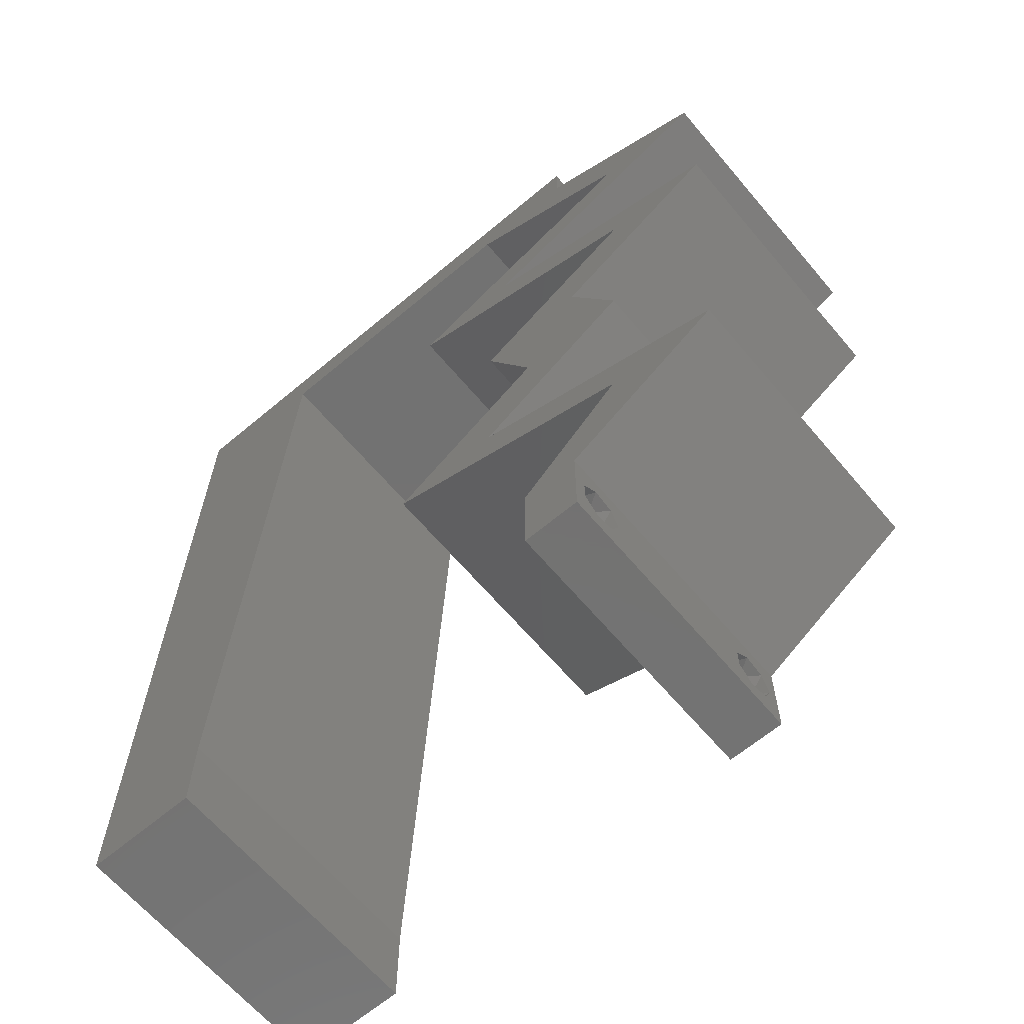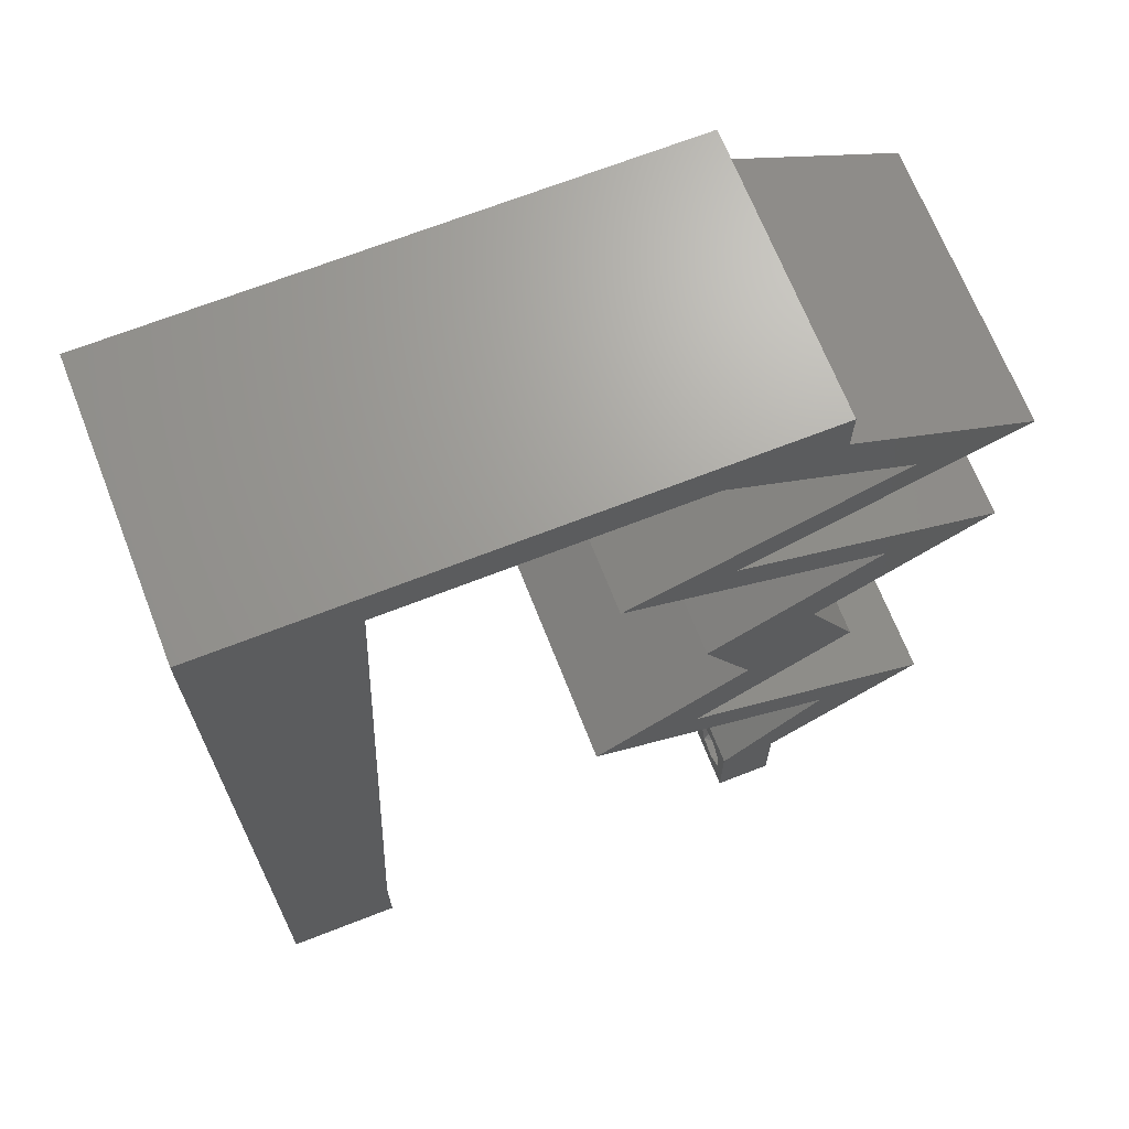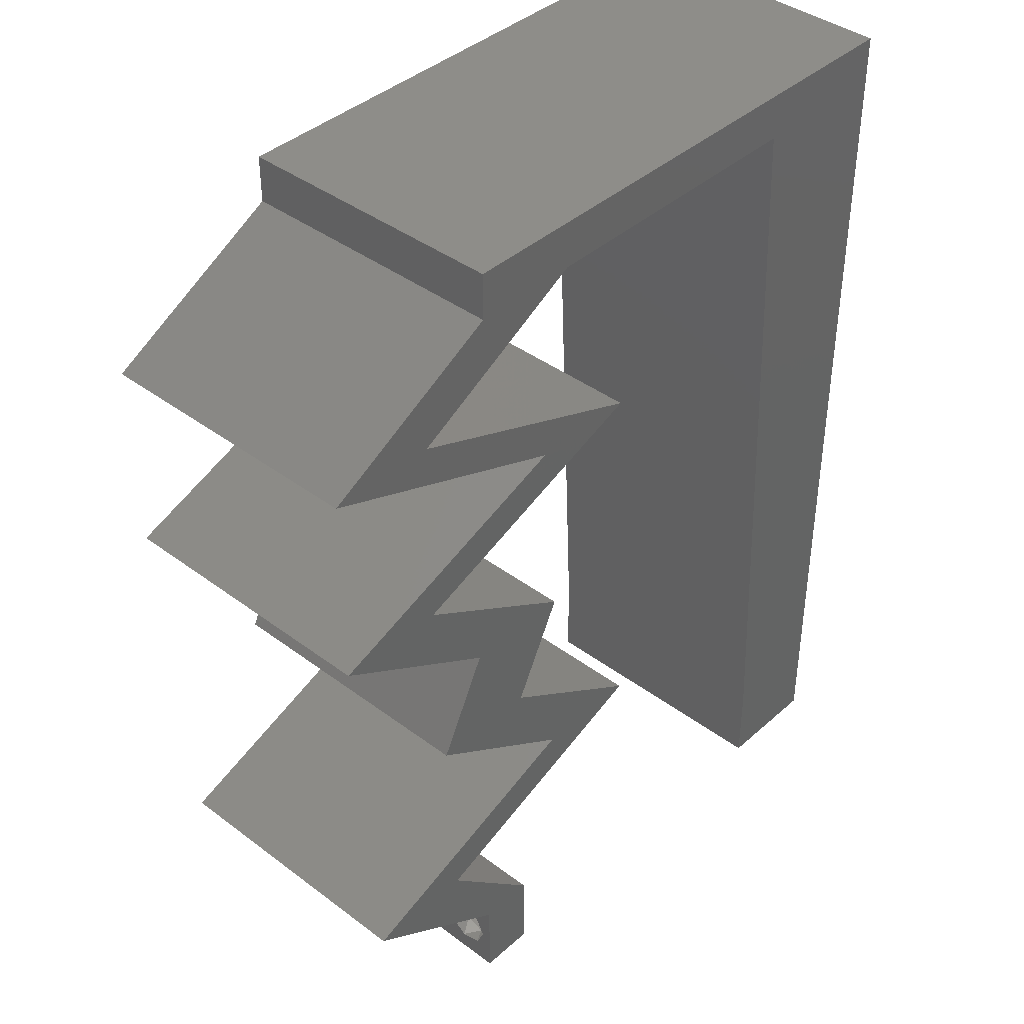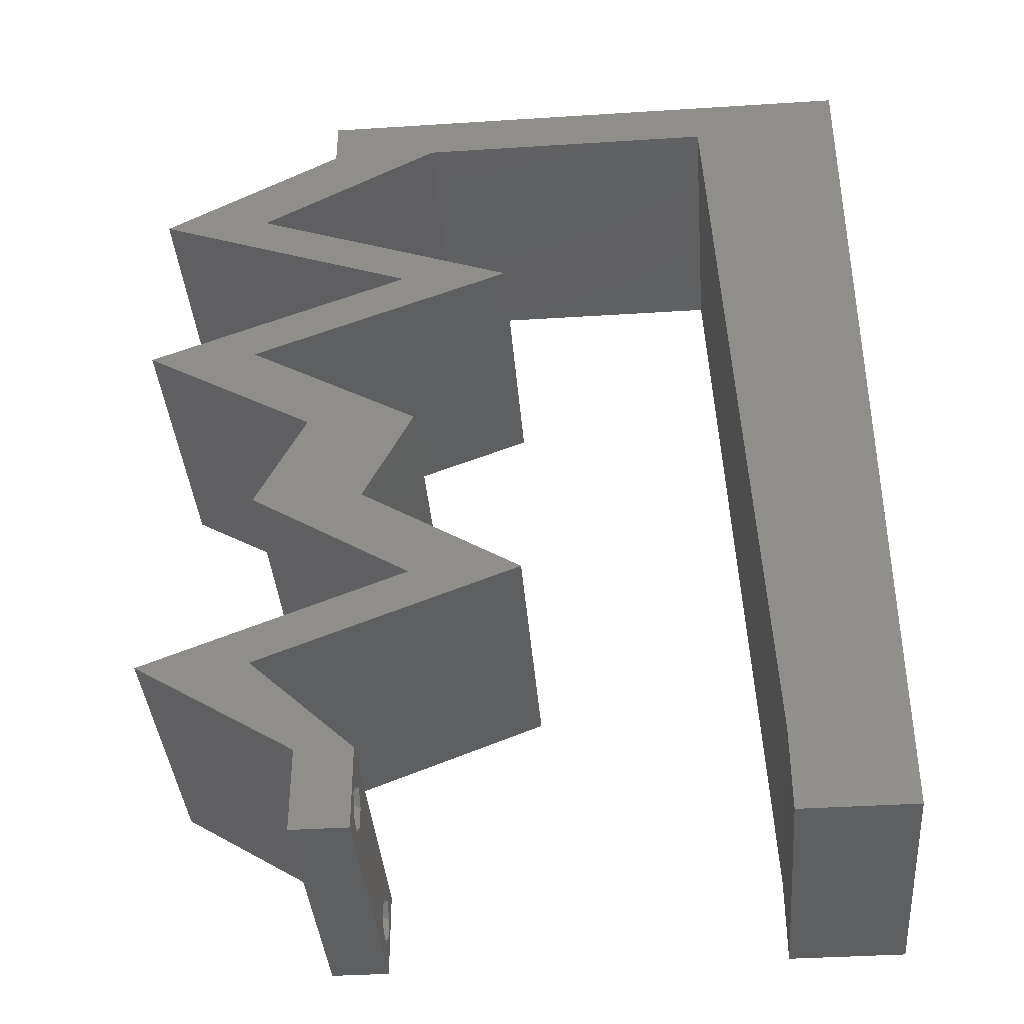
<metadata>
{"format":"stl","ext":"stl","renderer":"f3d","projection":"perspective","resolution":1024,"background":"white","views":[{"elev":-64.6,"azim":40.2,"up":"+Y"},{"elev":68.4,"azim":-21.4,"up":"+Y"},{"elev":40.3,"azim":132.6,"up":"+Y"},{"elev":-38.8,"azim":-175.4,"up":"+Y"}]}
</metadata>
<code>
# stl→obj: 291 verts, 586 faces
v 0.04 0 0.01
v 0.04 -0.006 0.01
v 0.04 -0.003738 0.003932
v 0.04 -0.003 0.0159
v 0.04 -0.004657 0.002778
v 0.04 -0.006 0
v 0.04 -0.004329 0.00134
v 0.04 0 0
v 0.04 -0.001343 0.002778
v 0.04 -0.001671 0.00134
v 0.04 -0.003 0.0007
v 0.04 -0.006 0.02
v 0.04 -0.004657 0.01798
v 0.04 -0.003738 0.01913
v 0.04 -0.002262 0.01913
v 0.04 -0.001343 0.01798
v 0.04 0 0.02
v 0.04 -0.004329 0.01654
v 0.04 -0.001671 0.01654
v 0.04 -0.002262 0.003932
v 0.036 -0.006 0.01
v 0.036 0 0.01
v 0.036 -0.003738 0.003932
v 0.036 -0.003 0.0159
v 0.036 -0.004329 0.00134
v 0.036 -0.006 0
v 0.036 -0.004657 0.002778
v 0.036 -0.001343 0.002778
v 0.036 0 0
v 0.036 -0.001671 0.00134
v 0.036 -0.003 0.0007
v 0.036 -0.003738 0.01913
v 0.036 -0.004657 0.01798
v 0.036 -0.006 0.02
v 0.036 0 0.02
v 0.036 -0.001343 0.01798
v 0.036 -0.002262 0.01913
v 0.036 -0.004329 0.01654
v 0.036 -0.001671 0.01654
v 0.036 -0.002262 0.003932
v 0.04069 0.02831 0.02
v 0.03289 0.02831 0.02
v 0.04033 0.02371 0.02
v 0.01022 0.0453 0.02
v 0.01077 0.05662 0.02
v 0.006197 0.05398 0.02
v 0 -0.006 0.02
v 0.008 -0.006 0.02
v 0.004 -0.003 0.02
v 0.008 0 0.02
v 0 0 0.02
v 0 0.024 0.02
v 0 0.012 0.02
v 0.004713 0.01719 0.02
v 0.009662 0.03397 0.02
v 0 0.036 0.02
v 0 0.048 0.02
v 0.008554 0.01132 0.02
v 0.009108 0.02265 0.02
v 0.004138 0.005831 0.02
v 0 0.06 0.02
v 0.01 0.06 0.02
v 0.03856 0.01769 0.02
v 0.04423 0.02123 0.02
v 0.005323 0.02851 0.02
v 0.03901 0.03185 0.02
v 0.04291 0.03185 0.02
v 0.03643 0.02123 0.02
v 0.03466 0.01769 0.02
v 0.04681 0.03185 0.02
v 0.04512 0.03539 0.02
v 0.03076 0.01769 0.02
v 0.03288 0.01416 0.02
v 0.038 -0.003 0.02
v 0.0322 0.05662 0.02
v 0.04 0.05662 0.02
v 0.04 0.06 0.02
v 0.03 0.06 0.02
v 0.03871 0.05308 0.02
v 0.04651 0.05308 0.02
v 0.04523 0.04954 0.02
v 0.05303 0.04954 0.02
v 0.04357 0.04601 0.02
v 0.02631 0.04247 0.02
v 0.03572 0.03893 0.02
v 0.03411 0.04247 0.02
v 0.03577 0.04601 0.02
v 0.04352 0.03893 0.02
v 0.05293 0.03539 0.02
v 0.02508 0.01416 0.02
v 0.03426 0.01062 0.02
v 0.04206 0.01062 0.02
v 0.04344 0.007078 0.02
v 0.05124 0.007078 0.02
v 0.04562 0.003539 0.02
v 0.02148 0.05662 0.02
v 0.02 0.06 0.02
v 0 -0.006 0.01
v 0 -0.003 0.015
v 0 0 0.01
v 0 -0.006 0
v 0 -0.003 0.005
v 0 0 0
v 0.004 -0.006 0.015
v 0.008 -0.006 0.01
v 0.004 -0.006 0.005
v 0.008 -0.006 0
v 0 0.009 0.0114
v 0 0.06 0
v 0 0.051 0.0086
v 0 0.06 0.01
v 0 0.048 0
v 0 0.0415 0.009767
v 0 0.03 0.01
v 0 0.036 0
v 0 0.0185 0.01023
v 0 0.024 0
v 0 0.012 0
v 0 0.005337 0.005128
v 0 0.05466 0.01487
v 0.04069 0.02831 0
v 0.04033 0.02371 0
v 0.03289 0.02831 0
v 0.01022 0.0453 0
v 0.006197 0.05398 0
v 0.01077 0.05662 0
v 0.004 -0.003 0
v 0.008 0 0
v 0.004713 0.01719 0
v 0.009662 0.03397 0
v 0.008554 0.01132 0
v 0.009108 0.02265 0
v 0.004138 0.005831 0
v 0.01 0.06 0
v 0.03856 0.01769 0
v 0.04423 0.02123 0
v 0.005323 0.02851 0
v 0.03901 0.03185 0
v 0.04291 0.03185 0
v 0.03466 0.01769 0
v 0.03643 0.02123 0
v 0.04681 0.03185 0
v 0.04512 0.03539 0
v 0.03076 0.01769 0
v 0.03288 0.01416 0
v 0.038 -0.003 0
v 0.0322 0.05662 0
v 0.04 0.06 0
v 0.04 0.05662 0
v 0.03 0.06 0
v 0.03871 0.05308 0
v 0.04651 0.05308 0
v 0.04523 0.04954 0
v 0.05303 0.04954 0
v 0.04357 0.04601 0
v 0.02631 0.04247 0
v 0.03411 0.04247 0
v 0.03572 0.03893 0
v 0.03577 0.04601 0
v 0.04352 0.03893 0
v 0.05293 0.03539 0
v 0.03426 0.01062 0
v 0.02508 0.01416 0
v 0.04206 0.01062 0
v 0.04344 0.007078 0
v 0.05124 0.007078 0
v 0.04562 0.003539 0
v 0.02148 0.05662 0
v 0.02 0.06 0
v 0.008 0 0.01
v 0.008 -0.003 0.015
v 0.008 -0.003 0.005
v 0.015 0.06 0.01134
v 0.025 0.06 0.008977
v 0.006575 0.06 0.007337
v 0.03344 0.06 0.01273
v 0.04 0.06 0.01
v 0.03407 0.06 0.005945
v 0.005798 0.06 0.01422
v 0.04 0.05662 0.01
v 0.04638 0.05316 0.007463
v 0.05303 0.04954 0.01
v 0.04398 0.05446 0.01459
v 0.04847 0.05202 0.01468
v 0.04085 0.04499 0.007014
v 0.04591 0.04688 0.01242
v 0.03411 0.04247 0.01
v 0.04778 0.04758 0.005559
v 0.03965 0.04454 0.0141
v 0.04622 0.03791 0.007027
v 0.04118 0.03981 0.01246
v 0.05293 0.03539 0.01
v 0.03936 0.04049 0.005591
v 0.0474 0.03747 0.01411
v 0.04497 0.03078 0.004816
v 0.04069 0.02831 0.01
v 0.04888 0.03305 0.004903
v 0.04864 0.03291 0.01475
v 0.04473 0.03065 0.0147
v 0.04677 0.03183 0.009701
v 0.04246 0.02477 0.015
v 0.04423 0.02123 0.01
v 0.04246 0.02477 0.005
v 0.04026 0.01876 0.015
v 0.03288 0.01416 0.01
v 0.03663 0.01649 0.015
v 0.04026 0.01876 0.005
v 0.03663 0.01649 0.005
v 0.03848 0.01765 0.01
v 0.03958 0.01157 0.01296
v 0.04424 0.009776 0.00754
v 0.05124 0.007078 0.01
v 0.03795 0.0122 0.005499
v 0.04581 0.009171 0.01415
v 0.03972 0.003539 0.005
v 0.03972 0.003539 0.015
v 0.04344 0.007078 0.01
v 0.03674 0.00966 0.01296
v 0.03208 0.01146 0.00754
v 0.02508 0.01416 0.01
v 0.03838 0.00903 0.005499
v 0.03051 0.01206 0.01415
v 0.02906 0.01663 0.015
v 0.03643 0.02123 0.01
v 0.03269 0.0189 0.015
v 0.03246 0.01876 0.005
v 0.02883 0.01649 0.005
v 0.03076 0.01769 0.01
v 0.03289 0.02831 0.01
v 0.03466 0.02477 0.015
v 0.03466 0.02477 0.005
v 0.04083 0.03291 0.004816
v 0.04512 0.03539 0.01
v 0.03692 0.03064 0.004903
v 0.04084 0.03291 0.01475
v 0.03693 0.03065 0.0147
v 0.03897 0.03183 0.009701
v 0.03301 0.03994 0.007027
v 0.03806 0.03805 0.01246
v 0.02631 0.04247 0.01
v 0.03987 0.03737 0.005591
v 0.03183 0.04039 0.01411
v 0.03848 0.04702 0.007014
v 0.03342 0.04513 0.01242
v 0.04523 0.04954 0.01
v 0.03156 0.04443 0.005559
v 0.03968 0.04747 0.0141
v 0.03885 0.05301 0.007463
v 0.0322 0.05662 0.01
v 0.04124 0.05171 0.01459
v 0.03676 0.05415 0.01468
v 0.01077 0.05662 0.01
v 0.01898 0.05662 0.01195
v 0.0248 0.05662 0.00729
v 0.01613 0.05662 0.005
v 0.026 0.05662 0.01395
v 0.01035 0.04811 0.008236
v 0.008416 0.008513 0.008236
v 0.009916 0.03916 0.009677
v 0.008854 0.01746 0.009677
v 0.009385 0.02831 0.009892
v 0.008268 0.005472 0.015
v 0.0385 -0.002262 0.01607
v 0.0375 -0.003738 0.01607
v 0.03712 -0.002262 0.01607
v 0.03888 -0.003738 0.01607
v 0.03727 -0.003 0.0193
v 0.03873 -0.001671 0.01866
v 0.03875 -0.003 0.0193
v 0.03727 -0.001343 0.01722
v 0.03875 -0.001343 0.01722
v 0.03725 -0.001671 0.01866
v 0.03798 -0.004322 0.01867
v 0.03873 -0.004657 0.01722
v 0.03725 -0.004657 0.01722
v 0.03685 -0.004329 0.01866
v 0.03914 -0.004332 0.01866
v 0.038 -0.003744 0.0008712
v 0.03727 -0.002262 0.0008684
v 0.03871 -0.002229 0.0008847
v 0.03914 -0.003734 0.0008667
v 0.03873 -0.003 0.0041
v 0.03727 -0.001671 0.00346
v 0.03875 -0.001671 0.00346
v 0.03727 -0.004329 0.00346
v 0.03875 -0.004329 0.00346
v 0.03725 -0.003 0.0041
v 0.03873 -0.001343 0.002022
v 0.03725 -0.001343 0.002022
v 0.03739 -0.004655 0.002013
v 0.03882 -0.004657 0.002022
f 1 2 3
f 1 4 2
f 5 6 7
f 8 9 10
f 8 10 11
f 7 6 11
f 12 13 14
f 15 16 17
f 14 17 12
f 15 17 14
f 12 18 13
f 6 8 11
f 5 2 6
f 17 19 1
f 16 19 17
f 2 18 12
f 1 9 8
f 1 19 4
f 4 18 2
f 20 1 3
f 20 9 1
f 3 2 5
f 21 22 23
f 24 22 21
f 25 26 27
f 28 29 30
f 30 29 31
f 31 26 25
f 32 33 34
f 35 36 37
f 34 35 32
f 34 33 38
f 32 35 37
f 35 39 36
f 29 26 31
f 28 22 29
f 34 38 21
f 22 39 35
f 26 21 27
f 21 38 24
f 24 39 22
f 27 21 23
f 23 22 40
f 40 22 28
f 41 42 43
f 44 45 46
f 47 48 49
f 50 51 49
f 52 53 54
f 55 44 56
f 44 57 56
f 58 59 54
f 51 50 60
f 61 57 46
f 45 62 46
f 63 64 43
f 62 61 46
f 56 52 65
f 59 55 65
f 66 41 67
f 57 44 46
f 63 68 69
f 70 71 67
f 58 53 60
f 72 73 69
f 59 52 54
f 55 56 65
f 51 47 49
f 48 50 49
f 34 12 74
f 53 58 54
f 52 59 65
f 17 35 74
f 53 51 60
f 64 41 43
f 41 70 67
f 73 63 69
f 12 17 74
f 35 34 74
f 68 72 69
f 71 66 67
f 50 58 60
f 75 76 77
f 78 75 77
f 75 79 76
f 76 79 80
f 81 82 80
f 82 81 83
f 84 85 86
f 87 84 86
f 87 86 83
f 85 88 86
f 71 89 88
f 89 71 70
f 66 42 41
f 73 90 91
f 90 73 72
f 91 92 73
f 93 94 92
f 94 93 95
f 93 35 17
f 93 17 95
f 93 92 91
f 42 68 43
f 68 63 43
f 88 85 71
f 79 81 80
f 83 81 87
f 96 75 78
f 45 97 62
f 45 96 97
f 97 96 78
f 98 99 100
f 51 99 47
f 101 102 103
f 100 102 98
f 47 99 98
f 100 99 51
f 98 102 101
f 103 102 100
f 48 104 105
f 98 104 47
f 101 106 98
f 105 106 107
f 47 104 48
f 105 104 98
f 107 106 101
f 98 106 105
f 51 108 100
f 109 110 111
f 112 110 109
f 53 108 51
f 113 114 56
f 115 114 113
f 115 113 112
f 116 114 117
f 56 114 52
f 117 114 115
f 52 116 53
f 57 113 56
f 118 116 117
f 52 114 116
f 103 119 118
f 61 120 57
f 57 110 113
f 118 108 116
f 118 119 108
f 57 120 110
f 116 108 53
f 113 110 112
f 111 120 61
f 100 119 103
f 108 119 100
f 110 120 111
f 121 122 123
f 124 125 126
f 101 127 107
f 128 127 103
f 117 129 118
f 130 115 124
f 124 115 112
f 131 129 132
f 103 133 128
f 109 125 112
f 126 125 134
f 135 122 136
f 134 125 109
f 115 137 117
f 132 137 130
f 138 139 121
f 112 125 124
f 135 140 141
f 142 139 143
f 131 133 118
f 144 140 145
f 132 129 117
f 130 137 115
f 103 127 101
f 107 127 128
f 26 146 6
f 118 129 131
f 117 137 132
f 8 146 29
f 118 133 103
f 136 122 121
f 121 139 142
f 145 140 135
f 6 146 8
f 29 146 26
f 141 140 144
f 143 139 138
f 128 133 131
f 147 148 149
f 147 150 148
f 147 149 151
f 149 152 151
f 153 152 154
f 154 155 153
f 156 157 158
f 159 157 156
f 159 155 157
f 158 157 160
f 143 160 161
f 161 142 143
f 138 121 123
f 145 162 163
f 144 145 163
f 162 145 164
f 165 164 166
f 166 167 165
f 165 8 29
f 165 167 8
f 165 162 164
f 123 122 141
f 141 122 135
f 160 143 158
f 151 152 153
f 155 159 153
f 168 150 147
f 134 169 126
f 126 169 168
f 169 150 168
f 170 171 105
f 48 171 50
f 128 172 107
f 105 172 170
f 50 171 170
f 105 171 48
f 107 172 105
f 170 172 128
f 134 173 169
f 78 174 97
f 173 174 169
f 97 174 173
f 134 175 173
f 78 176 174
f 169 174 150
f 97 173 62
f 109 175 134
f 111 175 109
f 77 176 78
f 177 176 77
f 174 178 150
f 173 179 62
f 176 178 174
f 175 179 173
f 150 178 148
f 148 178 177
f 61 179 111
f 62 179 61
f 111 179 175
f 177 178 176
f 177 77 76
f 180 177 76
f 149 148 177
f 149 177 180
f 149 181 152
f 152 181 154
f 180 181 149
f 154 181 182
f 76 183 180
f 182 184 82
f 82 184 80
f 80 183 76
f 181 183 184
f 184 183 80
f 180 183 181
f 182 181 184
f 155 185 157
f 82 186 182
f 83 186 82
f 157 185 187
f 154 188 155
f 182 188 154
f 86 189 83
f 187 189 86
f 155 188 185
f 189 186 83
f 185 188 186
f 189 185 186
f 186 188 182
f 187 185 189
f 160 190 161
f 86 191 187
f 88 191 86
f 161 190 192
f 157 193 160
f 187 193 157
f 89 194 88
f 192 194 89
f 160 193 190
f 194 191 88
f 190 193 191
f 194 190 191
f 191 193 187
f 192 190 194
f 121 195 196
f 192 197 161
f 89 198 192
f 196 199 41
f 70 198 89
f 41 199 70
f 161 197 142
f 142 195 121
f 70 199 198
f 199 200 198
f 142 197 195
f 198 200 192
f 196 200 199
f 195 197 200
f 196 195 200
f 200 197 192
f 41 201 196
f 202 201 64
f 136 203 202
f 196 203 121
f 64 201 41
f 196 201 202
f 121 203 136
f 202 203 196
f 64 204 202
f 205 206 73
f 202 207 136
f 145 208 205
f 73 206 63
f 63 204 64
f 136 207 135
f 135 208 145
f 207 208 135
f 63 206 204
f 207 209 208
f 206 209 204
f 204 209 202
f 205 209 206
f 202 209 207
f 208 209 205
f 73 210 205
f 164 211 166
f 166 211 212
f 92 210 73
f 205 213 145
f 212 214 94
f 145 213 164
f 94 214 92
f 210 213 205
f 212 211 214
f 211 213 210
f 164 213 211
f 211 210 214
f 214 210 92
f 1 212 95
f 167 212 1
f 212 94 95
f 95 17 1
f 167 166 212
f 1 8 167
f 2 12 34
f 21 2 34
f 26 6 2
f 26 2 21
f 29 215 165
f 93 216 35
f 35 216 22
f 217 216 93
f 216 215 22
f 217 215 216
f 22 215 29
f 165 215 217
f 93 218 217
f 162 219 163
f 163 219 220
f 91 218 93
f 217 221 165
f 220 222 90
f 165 221 162
f 90 222 91
f 218 221 217
f 220 219 222
f 219 221 218
f 162 221 219
f 219 218 222
f 222 218 91
f 90 223 220
f 224 225 68
f 141 226 224
f 220 227 163
f 68 225 72
f 72 223 90
f 144 226 141
f 163 227 144
f 72 225 223
f 144 227 226
f 227 228 226
f 225 228 223
f 224 228 225
f 223 228 220
f 220 228 227
f 226 228 224
f 229 230 42
f 68 230 224
f 224 231 141
f 123 231 229
f 224 230 229
f 42 230 68
f 141 231 123
f 229 231 224
f 143 232 233
f 229 234 123
f 233 235 71
f 42 236 229
f 71 235 66
f 66 236 42
f 138 232 143
f 123 234 138
f 235 236 66
f 235 237 236
f 138 234 232
f 233 237 235
f 236 237 229
f 232 234 237
f 233 232 237
f 237 234 229
f 158 238 156
f 71 239 233
f 85 239 71
f 156 238 240
f 143 241 158
f 233 241 143
f 84 242 85
f 240 242 84
f 158 241 238
f 242 239 85
f 238 241 239
f 242 238 239
f 239 241 233
f 240 238 242
f 159 243 153
f 84 244 240
f 87 244 84
f 153 243 245
f 156 246 159
f 240 246 156
f 81 247 87
f 245 247 81
f 159 246 243
f 247 244 87
f 243 246 244
f 247 243 244
f 244 246 240
f 245 243 247
f 153 248 151
f 151 248 147
f 245 248 153
f 147 248 249
f 81 250 245
f 249 251 75
f 75 251 79
f 79 250 81
f 248 250 251
f 251 250 79
f 245 250 248
f 249 248 251
f 252 253 45
f 45 253 96
f 147 254 168
f 249 254 147
f 168 255 126
f 96 256 75
f 75 256 249
f 126 255 252
f 254 255 168
f 253 255 254
f 96 253 256
f 252 255 253
f 253 254 256
f 256 254 249
f 44 257 45
f 128 258 170
f 252 257 126
f 124 259 130
f 132 260 131
f 59 261 55
f 131 258 128
f 126 257 124
f 259 261 130
f 132 261 260
f 260 261 59
f 55 261 259
f 58 262 258
f 130 261 132
f 58 260 59
f 55 259 44
f 259 257 44
f 58 258 260
f 50 262 58
f 124 257 259
f 260 258 131
f 170 262 50
f 258 262 170
f 45 257 252
f 24 4 263
f 4 24 264
f 24 263 265
f 4 264 266
f 267 268 269
f 268 270 271
f 268 267 272
f 270 268 272
f 273 274 275
f 273 275 276
f 274 264 275
f 270 263 271
f 274 273 277
f 264 274 266
f 263 270 265
f 267 269 273
f 16 15 268
f 13 18 274
f 36 39 270
f 32 37 267
f 268 15 269
f 16 268 271
f 36 270 272
f 267 37 272
f 15 14 269
f 38 33 275
f 19 16 271
f 37 36 272
f 263 19 271
f 264 38 275
f 267 273 276
f 273 269 277
f 32 267 276
f 13 274 277
f 269 14 277
f 270 39 265
f 274 18 266
f 275 33 276
f 4 19 263
f 24 38 264
f 39 24 265
f 18 4 266
f 14 13 277
f 33 32 276
f 11 31 278
f 31 11 279
f 279 11 280
f 11 278 281
f 282 283 284
f 285 282 286
f 282 285 287
f 283 282 287
f 283 288 284
f 288 283 289
f 278 25 290
f 285 286 290
f 290 286 291
f 31 25 278
f 288 289 280
f 289 279 280
f 25 27 290
f 27 285 290
f 20 3 282
f 27 23 285
f 40 28 283
f 20 282 284
f 282 3 286
f 285 23 287
f 40 283 287
f 9 20 284
f 3 5 286
f 23 40 287
f 283 28 289
f 28 30 289
f 10 9 288
f 288 9 284
f 278 290 291
f 286 5 291
f 30 31 279
f 5 7 291
f 30 279 289
f 10 288 280
f 278 291 281
f 291 7 281
f 11 10 280
f 7 11 281

</code>
